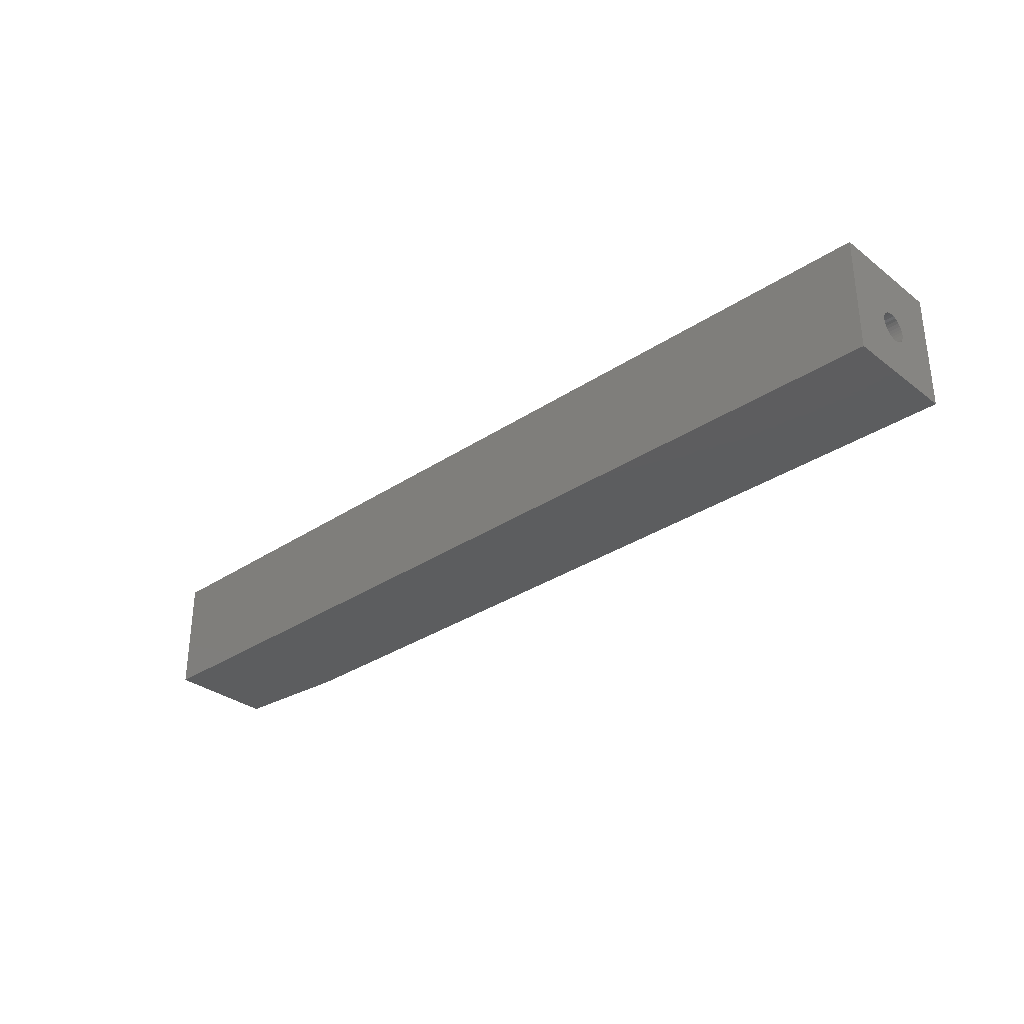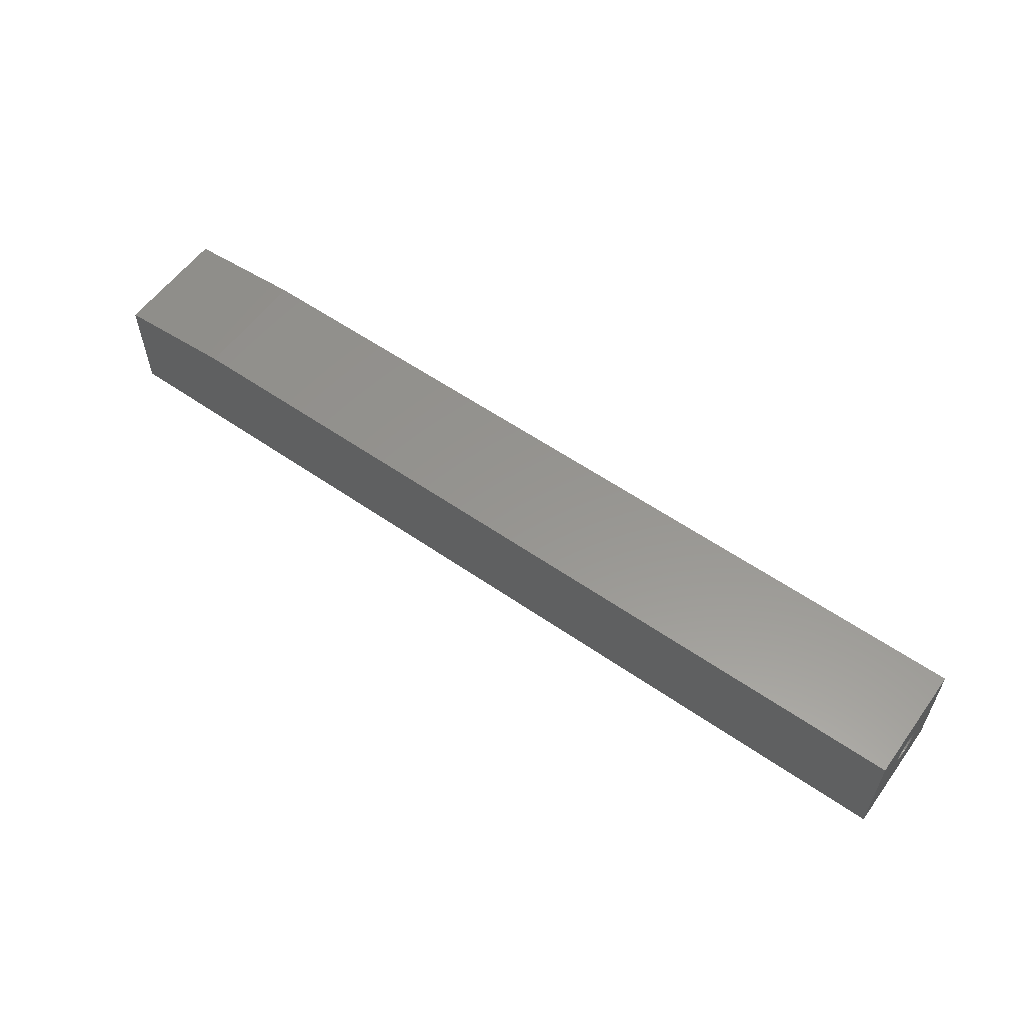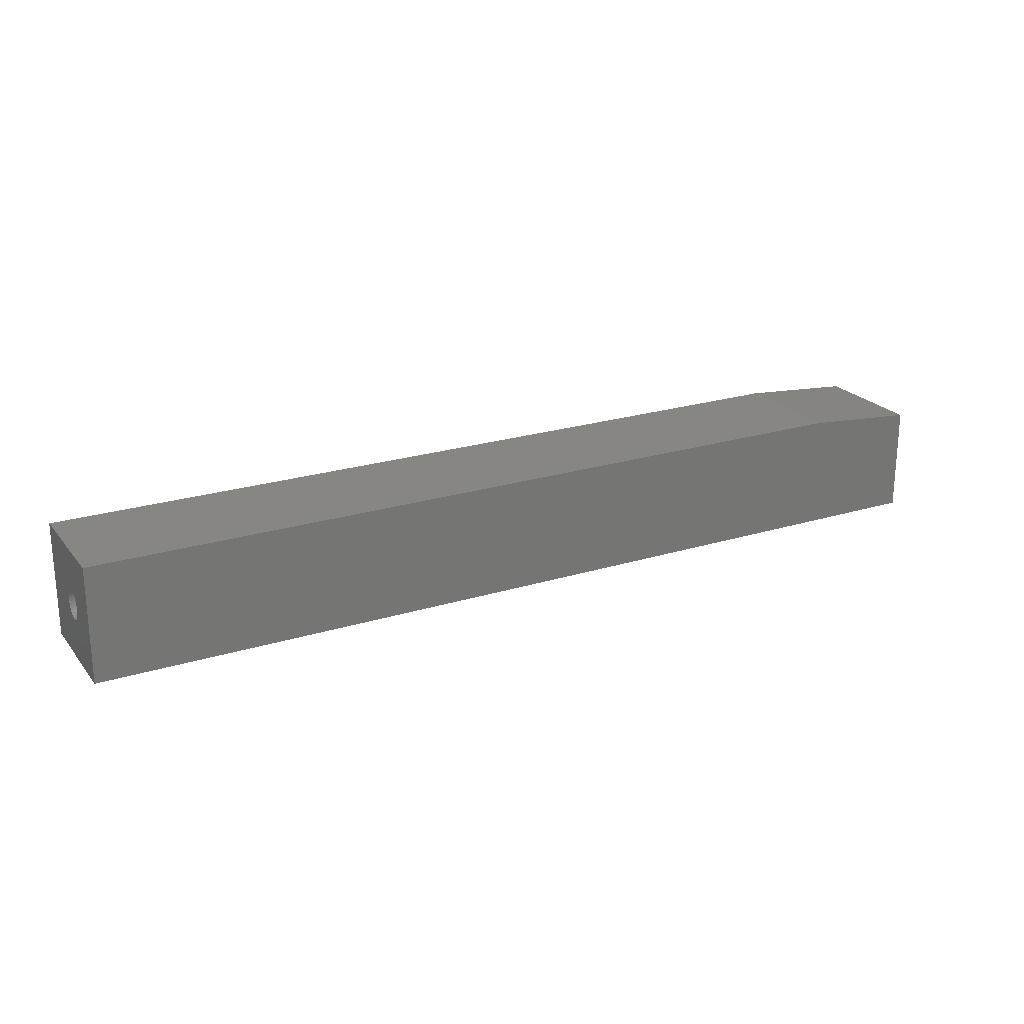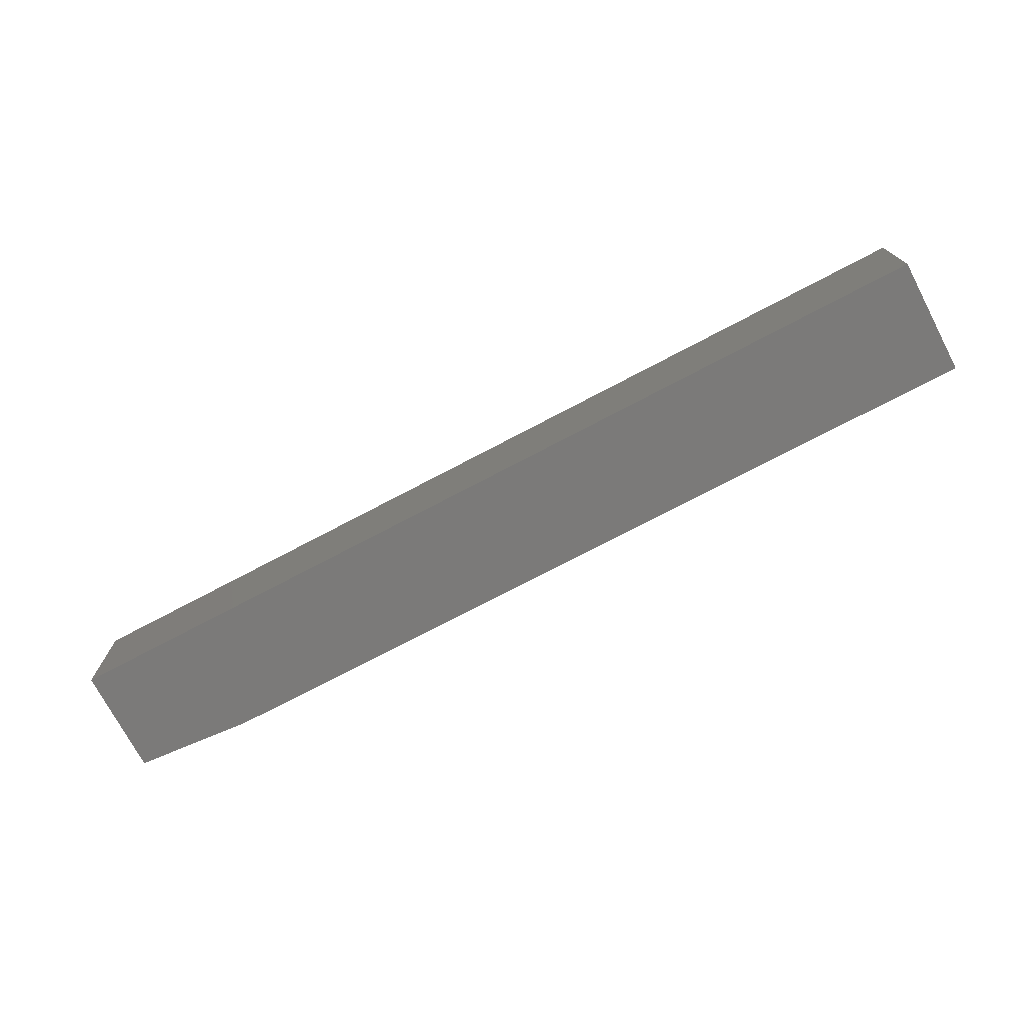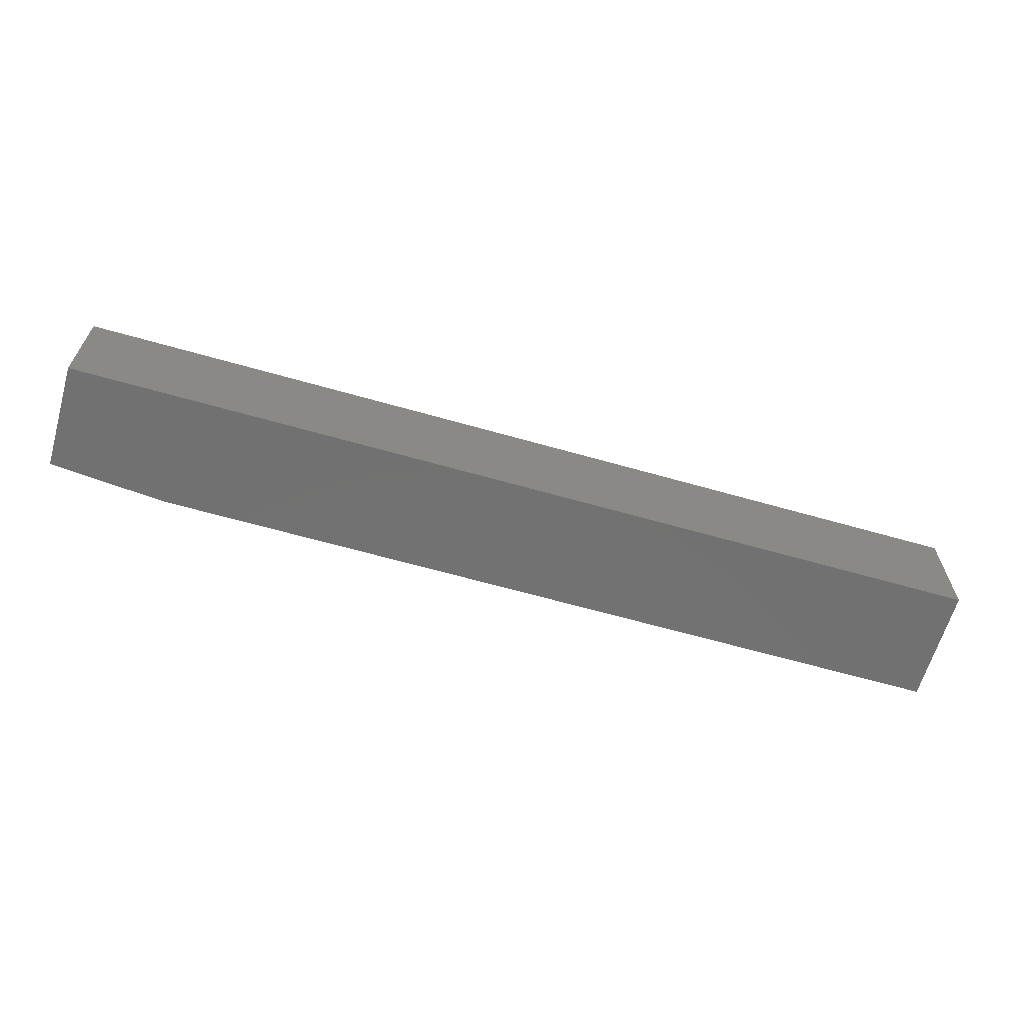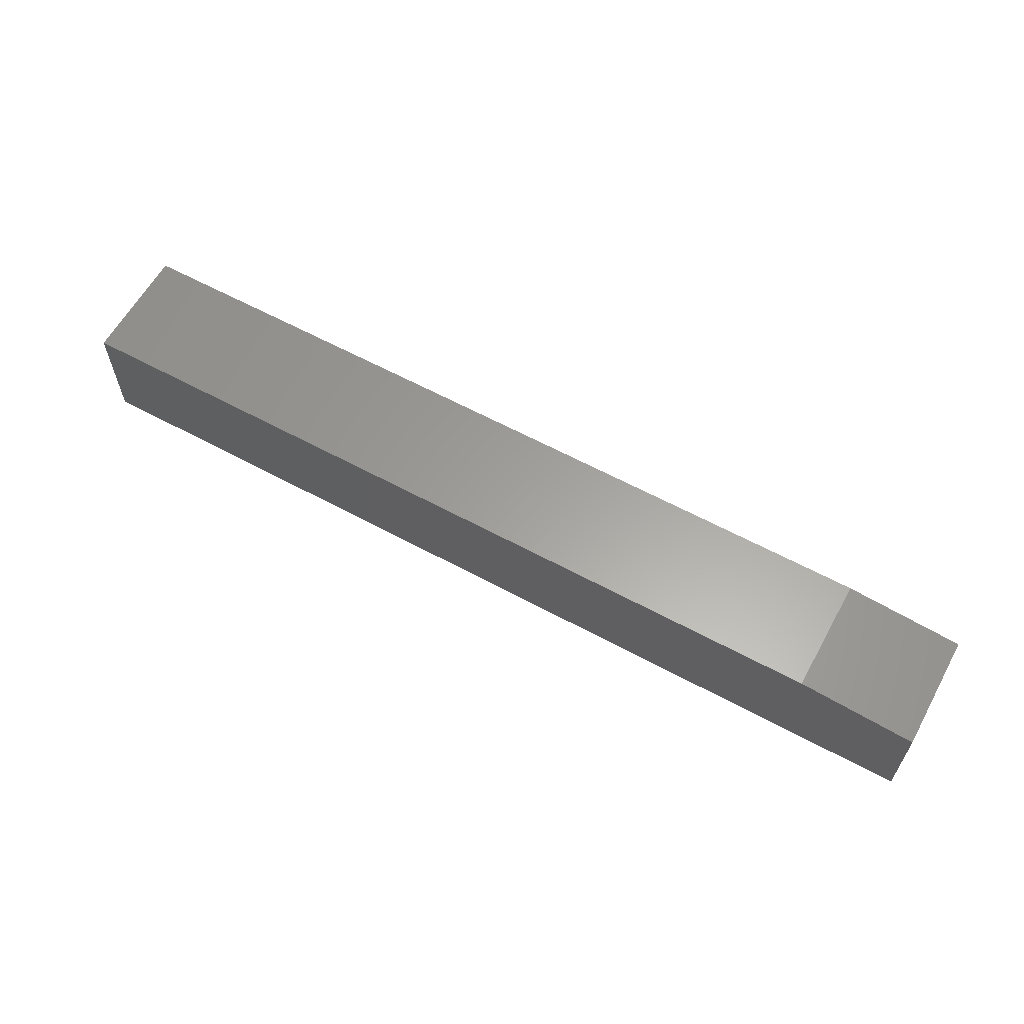
<metadata>
{"format":"stl","ext":"stl","renderer":"f3d","projection":"perspective","resolution":1024,"background":"white","views":[{"elev":-32.1,"azim":-137.0,"up":"+Y"},{"elev":57.7,"azim":-144.3,"up":"+Z"},{"elev":22.5,"azim":-28.2,"up":"+Z"},{"elev":-73.6,"azim":-152.2,"up":"+Y"},{"elev":-63.6,"azim":163.9,"up":"+Y"},{"elev":61.2,"azim":28.9,"up":"+Z"}]}
</metadata>
<code>
# stl→obj: 74 verts, 148 faces
v -3.667e-18 -0.003783 0.01184
v 0.75 -0.006093 0.01161
v -3.653e-18 -0.006093 0.01161
v 0.75 -0.008315 0.01094
v -3.611e-18 -0.008315 0.01094
v 0.75 -0.01036 0.009846
v -3.542e-18 -0.01036 0.009846
v 0.75 -0.01216 0.008374
v -3.45e-18 -0.01216 0.008374
v 0.75 -0.01363 0.006579
v -3.338e-18 -0.01363 0.006579
v 0.75 -0.01472 0.004532
v -3.21e-18 -0.01472 0.004532
v 0.75 -0.0154 0.00231
v -3.072e-18 -0.0154 0.00231
v 0.75 -0.01562 1.45e-18
v 0 -0.01562 1.45e-18
v 0.75 -0.003783 0.01184
v -3.653e-18 -0.001473 0.01161
v 0.75 -0.001473 0.01161
v -3.611e-18 0.0007489 0.01094
v 0.75 0.0007489 0.01094
v -3.542e-18 0.002796 0.009846
v 0.75 0.002796 0.009846
v -3.45e-18 0.004591 0.008374
v 0.75 0.004591 0.008374
v -3.338e-18 0.006063 0.006579
v 0.75 0.006063 0.006579
v -3.21e-18 0.007158 0.004532
v 0.75 0.007158 0.004532
v -3.072e-18 0.007832 0.00231
v 0.75 0.007832 0.00231
v 0 0.008059 -1.45e-18
v 0.75 0.008059 -1.45e-18
v -2.188e-18 -0.003783 -0.01184
v 0.75 -0.001473 -0.01161
v -2.202e-18 -0.001473 -0.01161
v 0.75 0.0007489 -0.01094
v -2.244e-18 0.0007489 -0.01094
v 0.75 0.002796 -0.009846
v -2.312e-18 0.002796 -0.009846
v 0.75 0.004591 -0.008374
v -2.404e-18 0.004591 -0.008374
v 0.75 0.006063 -0.006579
v -2.516e-18 0.006063 -0.006579
v 0.75 0.007158 -0.004532
v -2.644e-18 0.007158 -0.004532
v 0.75 0.007832 -0.00231
v -2.783e-18 0.007832 -0.00231
v 0.75 -0.003783 -0.01184
v -2.202e-18 -0.006093 -0.01161
v 0.75 -0.006093 -0.01161
v -2.244e-18 -0.008315 -0.01094
v 0.75 -0.008315 -0.01094
v -2.312e-18 -0.01036 -0.009846
v 0.75 -0.01036 -0.009846
v -2.404e-18 -0.01216 -0.008374
v 0.75 -0.01216 -0.008374
v -2.516e-18 -0.01363 -0.006579
v 0.75 -0.01363 -0.006579
v -2.644e-18 -0.01472 -0.004532
v 0.75 -0.01472 -0.004532
v -2.783e-18 -0.0154 -0.00231
v 0.75 -0.0154 -0.00231
v 3.585e-34 0.04688 -0.04688
v 0 -0.04688 -0.04688
v -5.855e-18 -0.04688 0.04688
v -5.855e-18 0.04688 0.04688
v 0.75 0.04688 -0.04688
v 0.75 -0.04688 -0.04688
v 0.75 -0.04688 0.03906
v 0.75 0.04688 0.03906
v 0.6562 -0.04688 0.04688
v 0.6562 0.04688 0.04688
f 1 2 3
f 3 2 4
f 3 4 5
f 5 4 6
f 5 6 7
f 7 6 8
f 7 8 9
f 9 8 10
f 9 10 11
f 11 10 12
f 11 12 13
f 13 12 14
f 13 14 15
f 15 14 16
f 15 16 17
f 2 1 18
f 18 1 19
f 18 19 20
f 20 19 21
f 20 21 22
f 22 21 23
f 22 23 24
f 24 23 25
f 24 25 26
f 26 25 27
f 26 27 28
f 28 27 29
f 28 29 30
f 30 29 31
f 30 31 32
f 32 31 33
f 32 33 34
f 35 36 37
f 37 36 38
f 37 38 39
f 39 38 40
f 39 40 41
f 41 40 42
f 41 42 43
f 43 42 44
f 43 44 45
f 45 44 46
f 45 46 47
f 47 46 48
f 47 48 49
f 49 48 34
f 49 34 33
f 36 35 50
f 50 35 51
f 50 51 52
f 52 51 53
f 52 53 54
f 54 53 55
f 54 55 56
f 56 55 57
f 56 57 58
f 58 57 59
f 58 59 60
f 60 59 61
f 60 61 62
f 62 61 63
f 62 63 64
f 64 63 17
f 64 17 16
f 65 66 35
f 65 35 37
f 65 37 39
f 65 39 41
f 65 41 43
f 65 43 45
f 65 45 47
f 65 47 49
f 67 68 1
f 67 1 3
f 67 3 5
f 67 5 7
f 67 7 9
f 67 9 11
f 67 11 13
f 67 13 15
f 67 15 17
f 67 17 63
f 67 63 66
f 66 63 61
f 66 61 59
f 66 59 57
f 66 57 55
f 66 55 53
f 66 53 51
f 66 51 35
f 68 65 49
f 68 49 33
f 68 33 31
f 68 31 29
f 68 29 27
f 68 27 25
f 68 25 23
f 68 23 21
f 68 21 19
f 68 19 1
f 69 48 46
f 69 46 44
f 69 44 42
f 69 42 40
f 69 40 38
f 69 38 36
f 69 36 50
f 69 50 70
f 71 70 64
f 71 64 16
f 71 16 14
f 71 14 12
f 71 12 10
f 71 10 8
f 71 8 6
f 71 6 4
f 71 4 2
f 71 2 18
f 71 18 72
f 70 50 52
f 70 52 54
f 70 54 56
f 70 56 58
f 70 58 60
f 70 60 62
f 70 62 64
f 72 18 20
f 72 20 22
f 72 22 24
f 72 24 26
f 72 26 28
f 72 28 30
f 72 30 32
f 72 32 34
f 72 34 48
f 72 48 69
f 67 66 73
f 73 66 70
f 73 70 71
f 68 67 74
f 74 67 73
f 65 68 69
f 69 68 74
f 69 74 72
f 71 72 73
f 73 72 74
f 66 65 70
f 70 65 69

</code>
